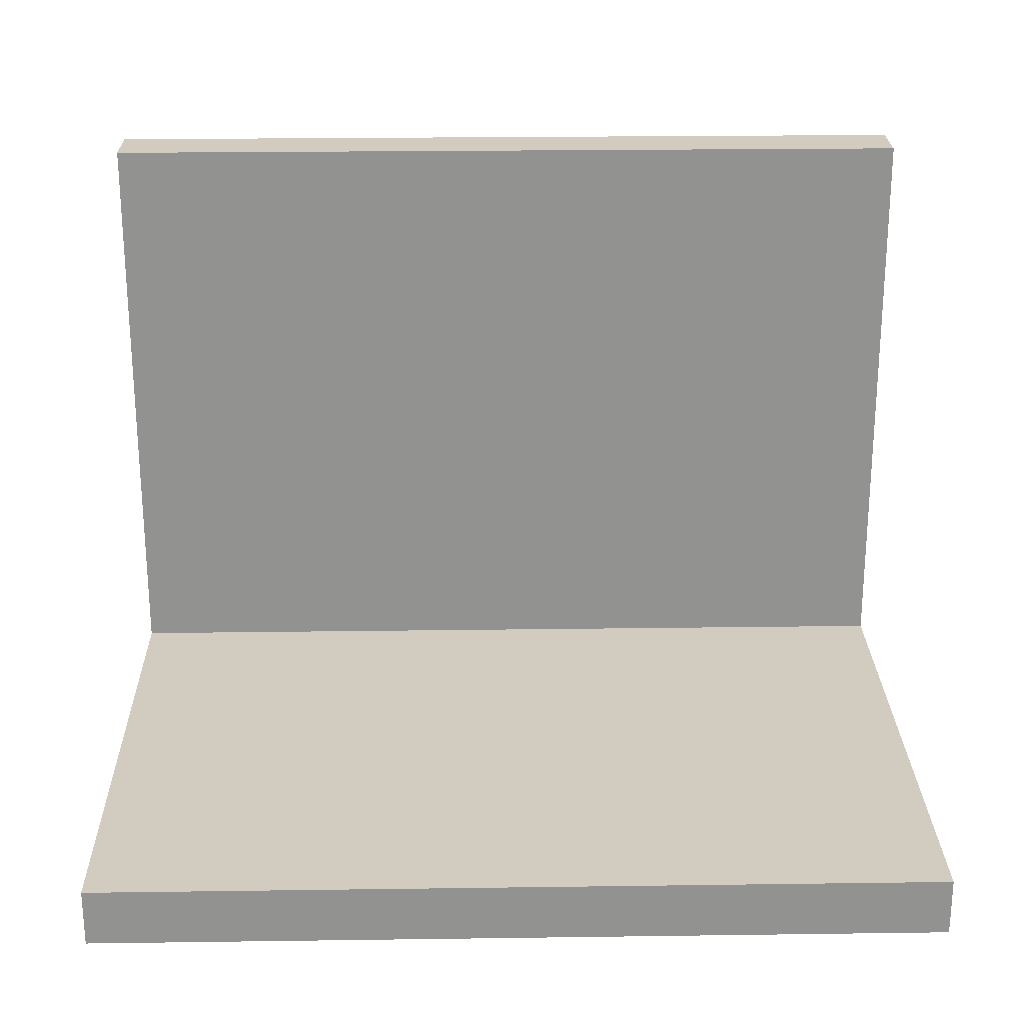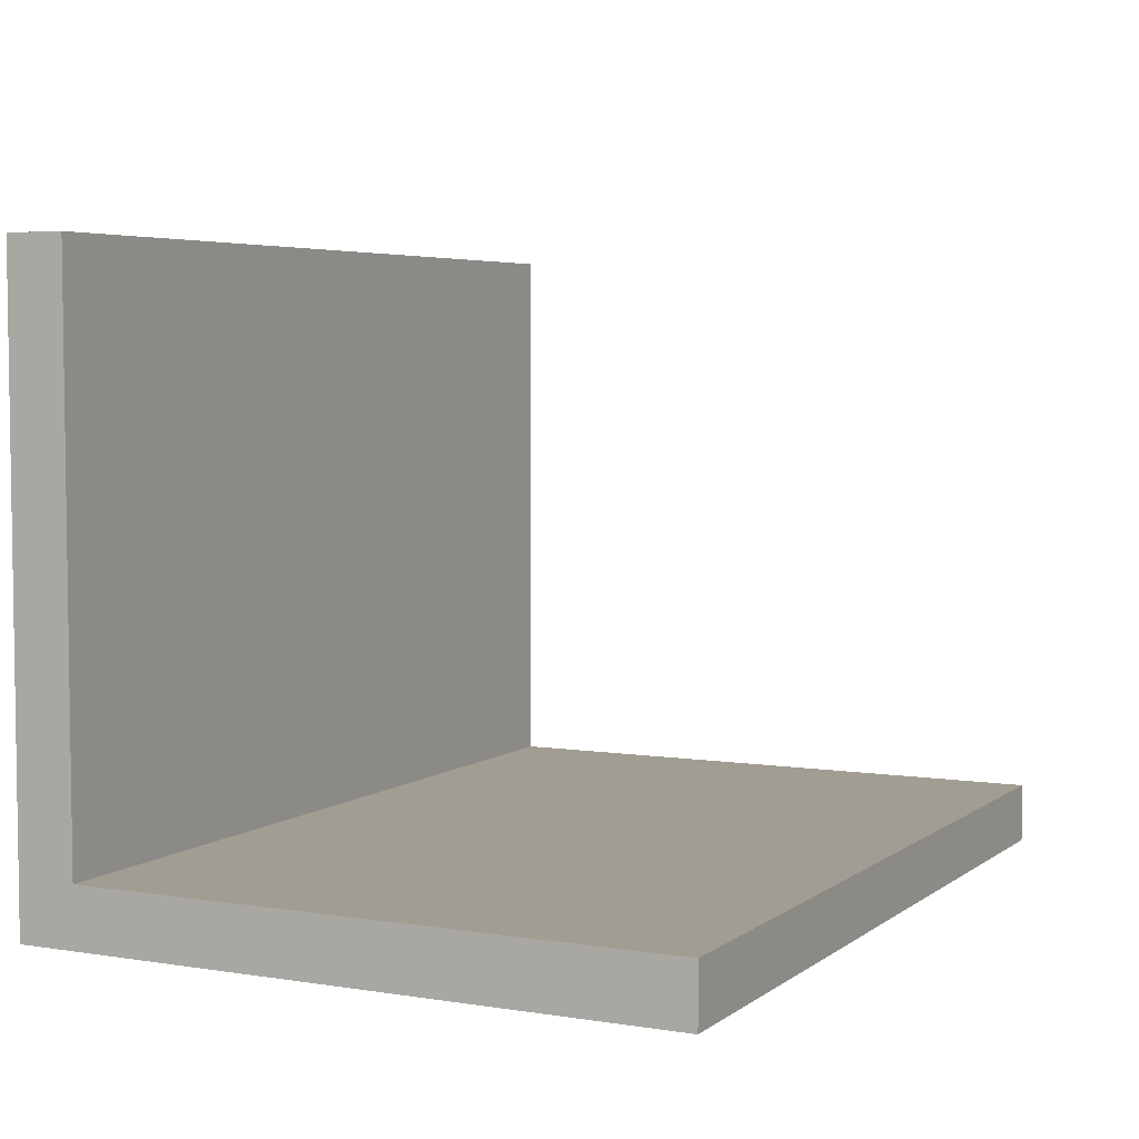
<metadata>
{"format":"obj","ext":"obj","renderer":"f3d","projection":"perspective","resolution":1024,"background":"white","views":[{"elev":23.8,"azim":178.7,"up":"+Z"},{"elev":4.9,"azim":-63.3,"up":"+Y"}]}
</metadata>
<code>
o
v -1.4 0 0.2
v -1.4 0 -2
v -1.4 0.2 0.2
v -1.4 0.2 -1.8
v -1.4 2.1 -1.8
v -1.4 2.1 -2
v 1.5 0 0.2
v 1.5 0 -2
v 1.5 0.2 0.2
v 1.5 0.2 -1.8
v 1.5 2.1 -1.8
v 1.5 2.1 -2
v -1.4 0 0.2
v -1.4 0.2 0.2
v 1.5 0 0.2
v 1.5 0.2 0.2
v -1.4 0.2 -1.8
v -1.4 2.1 -1.8
v -1.3 0.2 -1.8
v -1.3 2 -1.8
v -1.2 0.3 -1.8
v -1.2 0.9 -1.8
v -1.2 1 -1.8
v -1.2 1.9 -1.8
v -1.1 0.4 -1.8
v -1.1 0.8 -1.8
v -1.1 1.1 -1.8
v -1.1 1.8 -1.8
v -1 0.6 -1.8
v -1 0.7 -1.8
v -1 1.4 -1.8
v -1 1.5 -1.8
v -1 1.6 -1.8
v -1 1.7 -1.8
v -0.8 0.6 -1.8
v -0.8 0.7 -1.8
v -0.7 0.6 -1.8
v -0.7 0.7 -1.8
v -0.6 0.6 -1.8
v -0.6 0.7 -1.8
v -0.5 0.6 -1.8
v -0.5 0.7 -1.8
v -0.5 1.2 -1.8
v -0.5 1.3 -1.8
v -0.5 1.4 -1.8
v -0.5 1.5 -1.8
v -0.4 0.6 -1.8
v -0.4 0.7 -1.8
v -0.3 0.6 -1.8
v -0.3 0.7 -1.8
v -0.3 1.6 -1.8
v -0.3 1.7 -1.8
v -0.2 0.6 -1.8
v -0.2 0.7 -1.8
v -0.2 2 -1.8
v -0.2 2.1 -1.8
v -0.1 0.6 -1.8
v -0.1 0.7 -1.8
v -0.1 1.2 -1.8
v -0.1 1.3 -1.8
v -0.1 2 -1.8
v -0.1 2.1 -1.8
v 0 1.1 -1.8
v 0 1.8 -1.8
v 0 2 -1.8
v 0 2.1 -1.8
v 0.1 0.4 -1.8
v 0.1 0.8 -1.8
v 0.1 1 -1.8
v 0.1 1.9 -1.8
v 0.2 0.3 -1.8
v 0.2 0.9 -1.8
v 0.2 2 -1.8
v 0.2 2.1 -1.8
v 0.3 0.3 -1.8
v 0.3 1.1 -1.8
v 0.3 1.2 -1.8
v 0.3 1.9 -1.8
v 0.4 0.4 -1.8
v 0.4 1 -1.8
v 0.4 1.3 -1.8
v 0.4 1.8 -1.8
v 0.5 0.6 -1.8
v 0.5 0.7 -1.8
v 0.5 0.8 -1.8
v 0.5 0.9 -1.8
v 0.5 1.6 -1.8
v 0.5 1.7 -1.8
v 0.6 1.4 -1.8
v 0.6 1.5 -1.8
v 0.7 1.4 -1.8
v 0.7 1.5 -1.8
v 0.7 1.6 -1.8
v 0.7 1.7 -1.8
v 0.8 1.4 -1.8
v 0.8 1.5 -1.8
v 0.8 1.6 -1.8
v 0.8 1.7 -1.8
v 0.9 1.4 -1.8
v 0.9 1.5 -1.8
v 0.9 1.6 -1.8
v 0.9 1.7 -1.8
v 1 0.8 -1.8
v 1 0.9 -1.8
v 1.1 0.6 -1.8
v 1.1 0.7 -1.8
v 1.1 1.3 -1.8
v 1.1 1.8 -1.8
v 1.2 0.4 -1.8
v 1.2 1 -1.8
v 1.2 1.2 -1.8
v 1.2 1.9 -1.8
v 1.3 0.3 -1.8
v 1.3 1.1 -1.8
v 1.4 0.2 -1.8
v 1.4 2 -1.8
v 1.5 0.2 -1.8
v 1.5 2.1 -1.8
v -1.4 0 -2
v -1.4 2.1 -2
v -0.3 0.6 -2
v -0.3 0.8 -2
v -0.2 0.5 -2
v -0.2 0.6 -2
v -0.2 0.7 -2
v -0.1 0.4 -2
v -0.1 0.5 -2
v -0.1 0.6 -2
v -0.1 0.7 -2
v -0.1 0.8 -2
v -0.1 1.6 -2
v 0 0.4 -2
v 0 0.5 -2
v 0 0.6 -2
v 0 0.8 -2
v 0 1.6 -2
v 0 1.7 -2
v 0.2 0.4 -2
v 0.2 0.5 -2
v 0.2 0.6 -2
v 0.2 0.8 -2
v 0.2 1.6 -2
v 0.2 1.7 -2
v 0.3 0.4 -2
v 0.3 0.5 -2
v 0.3 0.6 -2
v 0.3 0.7 -2
v 0.3 0.8 -2
v 0.3 1.6 -2
v 0.4 0.5 -2
v 0.4 0.6 -2
v 0.4 0.7 -2
v 0.5 0.6 -2
v 0.5 0.8 -2
v 1.5 0 -2
v 1.5 2.1 -2
v -1.4 0 0.2
v 1.5 0 0.2
v -1.4 0 -2
v 1.5 0 -2
v -1.4 0.2 0.2
v 1.5 0.2 0.2
v -0.4 0.2 0.1
v 0.5 0.2 0.1
v -0.4 0.2 -0.4
v 0.5 0.2 -0.4
v -1.2 0.2 -0.6
v -1.1 0.2 -0.6
v -1 0.2 -0.6
v -0.9 0.2 -0.6
v -0.8 0.2 -0.6
v -0.7 0.2 -0.6
v -0.6 0.2 -0.6
v -0.5 0.2 -0.6
v -0.4 0.2 -0.6
v 0.5 0.2 -0.6
v 0.6 0.2 -0.6
v 0.7 0.2 -0.6
v 0.8 0.2 -0.6
v 0.9 0.2 -0.6
v 1 0.2 -0.6
v 1.1 0.2 -0.6
v 1.2 0.2 -0.6
v 1.3 0.2 -0.6
v -1.2 0.2 -0.7
v -1.1 0.2 -0.7
v -1 0.2 -0.7
v -0.9 0.2 -0.7
v -0.8 0.2 -0.7
v -0.7 0.2 -0.7
v -0.6 0.2 -0.7
v -0.5 0.2 -0.7
v -0.4 0.2 -0.7
v 0.5 0.2 -0.7
v 0.6 0.2 -0.7
v 0.7 0.2 -0.7
v 0.8 0.2 -0.7
v 0.9 0.2 -0.7
v 1 0.2 -0.7
v 1.1 0.2 -0.7
v 1.2 0.2 -0.7
v 1.3 0.2 -0.7
v -1.2 0.2 -0.8
v -0.9 0.2 -0.8
v -0.8 0.2 -0.8
v -0.7 0.2 -0.8
v -0.6 0.2 -0.8
v -0.5 0.2 -0.8
v -0.4 0.2 -0.8
v -0.3 0.2 -0.8
v -0.2 0.2 -0.8
v -0.1 0.2 -0.8
v 0 0.2 -0.8
v 0.1 0.2 -0.8
v 0.2 0.2 -0.8
v 0.3 0.2 -0.8
v 0.4 0.2 -0.8
v 0.5 0.2 -0.8
v 0.6 0.2 -0.8
v 0.7 0.2 -0.8
v 0.8 0.2 -0.8
v 0.9 0.2 -0.8
v 1 0.2 -0.8
v 1.3 0.2 -0.8
v -1.2 0.2 -0.9
v -0.9 0.2 -0.9
v -0.8 0.2 -0.9
v -0.7 0.2 -0.9
v -0.6 0.2 -0.9
v -0.5 0.2 -0.9
v -0.4 0.2 -0.9
v -0.3 0.2 -0.9
v -0.2 0.2 -0.9
v -0.1 0.2 -0.9
v 0 0.2 -0.9
v 0.1 0.2 -0.9
v 0.2 0.2 -0.9
v 0.3 0.2 -0.9
v 0.4 0.2 -0.9
v 0.5 0.2 -0.9
v 0.6 0.2 -0.9
v 0.7 0.2 -0.9
v 0.8 0.2 -0.9
v 0.9 0.2 -0.9
v 1 0.2 -0.9
v 1.3 0.2 -0.9
v -1.2 0.2 -1
v -1 0.2 -1
v -0.9 0.2 -1
v -0.7 0.2 -1
v -0.6 0.2 -1
v -0.5 0.2 -1
v -0.4 0.2 -1
v -0.3 0.2 -1
v -0.2 0.2 -1
v -0.1 0.2 -1
v 0 0.2 -1
v 0.1 0.2 -1
v 0.2 0.2 -1
v 0.3 0.2 -1
v 0.4 0.2 -1
v 0.5 0.2 -1
v 0.6 0.2 -1
v 0.7 0.2 -1
v 0.8 0.2 -1
v 1 0.2 -1
v 1.1 0.2 -1
v 1.3 0.2 -1
v -1.2 0.2 -1.1
v -1 0.2 -1.1
v -0.9 0.2 -1.1
v -0.7 0.2 -1.1
v -0.6 0.2 -1.1
v -0.5 0.2 -1.1
v -0.4 0.2 -1.1
v -0.3 0.2 -1.1
v -0.2 0.2 -1.1
v -0.1 0.2 -1.1
v 0 0.2 -1.1
v 0.1 0.2 -1.1
v 0.2 0.2 -1.1
v 0.3 0.2 -1.1
v 0.4 0.2 -1.1
v 0.5 0.2 -1.1
v 0.6 0.2 -1.1
v 0.7 0.2 -1.1
v 0.8 0.2 -1.1
v 1 0.2 -1.1
v 1.1 0.2 -1.1
v 1.3 0.2 -1.1
v -1.2 0.2 -1.2
v -1.1 0.2 -1.2
v -1 0.2 -1.2
v -0.9 0.2 -1.2
v -0.8 0.2 -1.2
v -0.7 0.2 -1.2
v -0.6 0.2 -1.2
v -0.5 0.2 -1.2
v -0.4 0.2 -1.2
v -0.3 0.2 -1.2
v -0.2 0.2 -1.2
v -0.1 0.2 -1.2
v 0 0.2 -1.2
v 0.1 0.2 -1.2
v 0.2 0.2 -1.2
v 0.3 0.2 -1.2
v 0.4 0.2 -1.2
v 0.5 0.2 -1.2
v 0.6 0.2 -1.2
v 0.7 0.2 -1.2
v 0.9 0.2 -1.2
v 1 0.2 -1.2
v 1.1 0.2 -1.2
v 1.3 0.2 -1.2
v -1.2 0.2 -1.3
v -1.1 0.2 -1.3
v -1 0.2 -1.3
v -0.9 0.2 -1.3
v -0.8 0.2 -1.3
v -0.7 0.2 -1.3
v -0.6 0.2 -1.3
v -0.5 0.2 -1.3
v -0.4 0.2 -1.3
v -0.3 0.2 -1.3
v -0.2 0.2 -1.3
v -0.1 0.2 -1.3
v 0 0.2 -1.3
v 0.1 0.2 -1.3
v 0.2 0.2 -1.3
v 0.3 0.2 -1.3
v 0.4 0.2 -1.3
v 0.5 0.2 -1.3
v 0.6 0.2 -1.3
v 0.7 0.2 -1.3
v 0.9 0.2 -1.3
v 1 0.2 -1.3
v 1.1 0.2 -1.3
v 1.3 0.2 -1.3
v -1.2 0.2 -1.4
v -1.1 0.2 -1.4
v -1 0.2 -1.4
v -0.9 0.2 -1.4
v -0.8 0.2 -1.4
v -0.7 0.2 -1.4
v -0.6 0.2 -1.4
v -0.5 0.2 -1.4
v -0.4 0.2 -1.4
v -0.3 0.2 -1.4
v -0.2 0.2 -1.4
v -0.1 0.2 -1.4
v 0 0.2 -1.4
v 0.1 0.2 -1.4
v 0.2 0.2 -1.4
v 0.3 0.2 -1.4
v 0.4 0.2 -1.4
v 0.5 0.2 -1.4
v 0.6 0.2 -1.4
v 0.7 0.2 -1.4
v 0.8 0.2 -1.4
v 0.9 0.2 -1.4
v 1 0.2 -1.4
v 1.3 0.2 -1.4
v -1.2 0.2 -1.5
v -1.1 0.2 -1.5
v -1 0.2 -1.5
v -0.9 0.2 -1.5
v -0.8 0.2 -1.5
v -0.7 0.2 -1.5
v -0.6 0.2 -1.5
v -0.5 0.2 -1.5
v -0.4 0.2 -1.5
v -0.3 0.2 -1.5
v -0.2 0.2 -1.5
v -0.1 0.2 -1.5
v 0 0.2 -1.5
v 0.1 0.2 -1.5
v 0.2 0.2 -1.5
v 0.3 0.2 -1.5
v 0.4 0.2 -1.5
v 0.5 0.2 -1.5
v 0.6 0.2 -1.5
v 0.7 0.2 -1.5
v 0.8 0.2 -1.5
v 0.9 0.2 -1.5
v 1 0.2 -1.5
v 1.3 0.2 -1.5
v -1.4 0.2 -1.8
v -1.3 0.2 -1.8
v 1.4 0.2 -1.8
v 1.5 0.2 -1.8
v -1.4 2.1 -1.8
v -0.2 2.1 -1.8
v -0.1 2.1 -1.8
v 0 2.1 -1.8
v 0.2 2.1 -1.8
v 1.5 2.1 -1.8
v -0.2 2.1 -1.9
v -0.1 2.1 -1.9
v 0 2.1 -1.9
v 0.2 2.1 -1.9
v -1.4 2.1 -2
v 1.5 2.1 -2
f 3 2 1
f 4 2 3
f 5 2 4
f 6 2 5
f 7 8 9
f 9 8 10
f 10 8 11
f 11 8 12
f 15 14 13
f 16 14 15
f 19 18 17
f 20 18 19
f 21 20 19
f 22 20 21
f 23 20 22
f 24 20 23
f 25 22 21
f 26 22 25
f 27 24 23
f 28 24 27
f 29 26 25
f 30 26 29
f 31 28 27
f 32 28 31
f 33 28 32
f 34 28 33
f 35 29 25
f 35 30 29
f 36 26 30
f 36 30 35
f 37 35 25
f 37 36 35
f 38 26 36
f 38 36 37
f 39 37 25
f 39 38 37
f 40 26 38
f 40 38 39
f 41 39 25
f 41 40 39
f 42 26 40
f 42 40 41
f 43 31 27
f 44 31 43
f 45 32 31
f 45 31 44
f 46 33 32
f 46 32 45
f 47 41 25
f 47 42 41
f 48 26 42
f 48 42 47
f 49 47 25
f 49 48 47
f 50 26 48
f 50 48 49
f 51 33 46
f 51 34 33
f 51 45 44
f 51 46 45
f 52 28 34
f 52 34 51
f 53 50 49
f 53 49 25
f 54 26 50
f 54 50 53
f 55 18 20
f 55 20 24
f 56 18 55
f 57 54 53
f 57 53 25
f 58 26 54
f 58 54 57
f 59 44 43
f 59 43 27
f 60 51 44
f 60 44 59
f 60 52 51
f 61 56 55
f 61 55 24
f 62 56 61
f 63 27 23
f 63 59 27
f 63 60 59
f 64 24 28
f 64 60 63
f 64 52 60
f 64 28 52
f 65 62 61
f 65 61 24
f 66 62 65
f 67 57 25
f 67 25 21
f 67 58 57
f 68 22 26
f 68 58 67
f 68 26 58
f 69 23 22
f 69 63 23
f 69 64 63
f 70 65 24
f 70 64 69
f 70 24 64
f 71 21 19
f 71 67 21
f 71 68 67
f 72 22 68
f 72 68 71
f 72 70 69
f 72 69 22
f 73 65 70
f 73 70 72
f 73 66 65
f 74 66 73
f 75 72 71
f 75 71 19
f 75 73 72
f 76 73 75
f 77 73 76
f 78 73 77
f 79 76 75
f 80 76 79
f 81 78 77
f 82 78 81
f 83 80 79
f 84 80 83
f 85 80 84
f 86 80 85
f 87 82 81
f 88 82 87
f 89 87 81
f 90 87 89
f 91 89 81
f 91 90 89
f 92 87 90
f 92 90 91
f 93 88 87
f 93 87 92
f 94 82 88
f 94 88 93
f 95 93 92
f 95 92 91
f 95 94 93
f 95 91 81
f 96 94 95
f 97 94 96
f 98 82 94
f 98 94 97
f 99 95 81
f 99 96 95
f 100 97 96
f 100 96 99
f 101 98 97
f 101 97 100
f 102 82 98
f 102 98 101
f 103 85 84
f 103 86 85
f 104 80 86
f 104 86 103
f 105 83 79
f 105 84 83
f 106 103 84
f 106 84 105
f 106 104 103
f 107 81 77
f 107 100 99
f 107 102 101
f 107 101 100
f 107 99 81
f 108 78 82
f 108 102 107
f 108 82 102
f 109 79 75
f 109 105 79
f 109 106 105
f 110 76 80
f 110 106 109
f 110 104 106
f 110 80 104
f 111 77 76
f 111 107 77
f 111 108 107
f 112 73 78
f 112 108 111
f 112 78 108
f 113 75 19
f 113 109 75
f 113 110 109
f 114 111 76
f 114 110 113
f 114 76 110
f 114 112 111
f 115 113 19
f 115 114 113
f 116 74 73
f 116 114 115
f 116 73 112
f 116 112 114
f 117 116 115
f 118 74 116
f 118 116 117
f 119 120 121
f 121 120 122
f 119 121 123
f 121 122 124
f 123 121 124
f 124 122 125
f 119 123 126
f 123 124 127
f 126 123 127
f 124 125 128
f 127 124 128
f 125 122 129
f 128 125 129
f 122 120 130
f 129 122 130
f 130 120 131
f 119 126 132
f 126 127 132
f 128 129 133
f 132 127 133
f 127 128 133
f 129 130 133
f 133 130 134
f 130 131 135
f 134 130 135
f 131 120 136
f 135 131 136
f 136 120 137
f 119 132 138
f 132 133 138
f 133 134 139
f 138 133 139
f 134 135 140
f 139 134 140
f 135 136 140
f 140 136 141
f 136 137 142
f 141 136 142
f 137 120 143
f 142 137 143
f 119 138 144
f 138 139 144
f 140 141 145
f 144 139 145
f 139 140 145
f 145 141 146
f 146 141 147
f 141 142 148
f 147 141 148
f 142 143 149
f 148 142 149
f 144 145 150
f 145 146 150
f 146 147 151
f 150 146 151
f 147 148 152
f 151 147 152
f 150 151 153
f 151 152 153
f 152 148 154
f 153 152 154
f 148 149 154
f 144 150 155
f 150 153 155
f 153 154 155
f 119 144 155
f 154 149 156
f 155 154 156
f 143 120 156
f 149 143 156
f 159 158 157
f 160 158 159
f 161 162 163
f 163 162 164
f 161 163 165
f 163 164 165
f 164 162 166
f 165 164 166
f 161 165 167
f 165 166 167
f 167 166 168
f 168 166 169
f 169 166 170
f 170 166 171
f 171 166 172
f 172 166 173
f 173 166 174
f 174 166 175
f 166 162 176
f 175 166 176
f 176 162 177
f 177 162 178
f 178 162 179
f 179 162 180
f 180 162 181
f 181 162 182
f 182 162 183
f 183 162 184
f 161 167 185
f 167 168 185
f 168 169 186
f 185 168 186
f 169 170 187
f 186 169 187
f 170 171 188
f 187 170 188
f 171 172 189
f 188 171 189
f 172 173 190
f 189 172 190
f 173 174 191
f 190 173 191
f 174 175 192
f 191 174 192
f 175 176 193
f 192 175 193
f 176 177 194
f 193 176 194
f 177 178 195
f 194 177 195
f 178 179 196
f 195 178 196
f 179 180 197
f 196 179 197
f 180 181 198
f 197 180 198
f 181 182 199
f 198 181 199
f 182 183 200
f 199 182 200
f 183 184 201
f 200 183 201
f 184 162 202
f 201 184 202
f 190 191 203
f 200 201 203
f 201 202 203
f 198 199 203
f 197 198 203
f 196 197 203
f 195 196 203
f 194 195 203
f 193 194 203
f 192 193 203
f 191 192 203
f 189 190 203
f 188 189 203
f 187 188 203
f 186 187 203
f 185 186 203
f 161 185 203
f 199 200 203
f 203 202 204
f 204 202 205
f 205 202 206
f 206 202 207
f 207 202 208
f 208 202 209
f 209 202 210
f 210 202 211
f 211 202 212
f 212 202 213
f 213 202 214
f 214 202 215
f 215 202 216
f 216 202 217
f 217 202 218
f 218 202 219
f 219 202 220
f 220 202 221
f 221 202 222
f 222 202 223
f 202 162 224
f 223 202 224
f 161 203 225
f 203 204 225
f 204 205 226
f 225 204 226
f 205 206 227
f 226 205 227
f 206 207 228
f 227 206 228
f 207 208 229
f 228 207 229
f 208 209 230
f 229 208 230
f 209 210 231
f 230 209 231
f 210 211 232
f 231 210 232
f 211 212 233
f 232 211 233
f 212 213 234
f 233 212 234
f 213 214 235
f 234 213 235
f 214 215 236
f 235 214 236
f 215 216 237
f 236 215 237
f 216 217 238
f 237 216 238
f 217 218 239
f 238 217 239
f 218 219 240
f 239 218 240
f 219 220 241
f 240 219 241
f 220 221 242
f 241 220 242
f 221 222 243
f 242 221 243
f 222 223 244
f 243 222 244
f 223 224 245
f 244 223 245
f 224 162 246
f 245 224 246
f 242 243 247
f 244 245 247
f 245 246 247
f 241 242 247
f 240 241 247
f 239 240 247
f 238 239 247
f 237 238 247
f 236 237 247
f 235 236 247
f 234 235 247
f 233 234 247
f 232 233 247
f 231 232 247
f 230 231 247
f 229 230 247
f 228 229 247
f 227 228 247
f 226 227 247
f 225 226 247
f 161 225 247
f 243 244 247
f 247 246 248
f 248 246 249
f 249 246 250
f 250 246 251
f 251 246 252
f 252 246 253
f 253 246 254
f 254 246 255
f 255 246 256
f 256 246 257
f 257 246 258
f 258 246 259
f 259 246 260
f 260 246 261
f 261 246 262
f 262 246 263
f 263 246 264
f 264 246 265
f 265 246 266
f 266 246 267
f 246 162 268
f 267 246 268
f 161 247 269
f 247 248 269
f 248 249 270
f 269 248 270
f 249 250 271
f 270 249 271
f 250 251 272
f 271 250 272
f 251 252 273
f 272 251 273
f 252 253 274
f 273 252 274
f 253 254 275
f 274 253 275
f 254 255 276
f 275 254 276
f 255 256 277
f 276 255 277
f 256 257 278
f 277 256 278
f 257 258 279
f 278 257 279
f 258 259 280
f 279 258 280
f 259 260 281
f 280 259 281
f 260 261 282
f 281 260 282
f 261 262 283
f 282 261 283
f 262 263 284
f 283 262 284
f 263 264 285
f 284 263 285
f 264 265 286
f 285 264 286
f 265 266 287
f 286 265 287
f 266 267 288
f 287 266 288
f 267 268 289
f 288 267 289
f 268 162 290
f 289 268 290
f 286 287 291
f 288 289 291
f 289 290 291
f 285 286 291
f 284 285 291
f 283 284 291
f 282 283 291
f 281 282 291
f 280 281 291
f 279 280 291
f 278 279 291
f 277 278 291
f 276 277 291
f 275 276 291
f 274 275 291
f 273 274 291
f 272 273 291
f 271 272 291
f 270 271 291
f 269 270 291
f 161 269 291
f 287 288 291
f 291 290 292
f 292 290 293
f 293 290 294
f 294 290 295
f 295 290 296
f 296 290 297
f 297 290 298
f 298 290 299
f 299 290 300
f 300 290 301
f 301 290 302
f 302 290 303
f 303 290 304
f 304 290 305
f 305 290 306
f 306 290 307
f 307 290 308
f 308 290 309
f 309 290 310
f 310 290 311
f 311 290 312
f 312 290 313
f 290 162 314
f 313 290 314
f 161 291 315
f 291 292 315
f 292 293 316
f 315 292 316
f 293 294 317
f 316 293 317
f 294 295 318
f 317 294 318
f 295 296 319
f 318 295 319
f 296 297 320
f 319 296 320
f 297 298 321
f 320 297 321
f 298 299 322
f 321 298 322
f 299 300 323
f 322 299 323
f 300 301 324
f 323 300 324
f 301 302 325
f 324 301 325
f 302 303 326
f 325 302 326
f 303 304 327
f 326 303 327
f 304 305 328
f 327 304 328
f 305 306 329
f 328 305 329
f 306 307 330
f 329 306 330
f 307 308 331
f 330 307 331
f 308 309 332
f 331 308 332
f 309 310 333
f 332 309 333
f 310 311 334
f 333 310 334
f 311 312 335
f 334 311 335
f 312 313 336
f 335 312 336
f 313 314 337
f 336 313 337
f 314 162 338
f 337 314 338
f 334 335 339
f 336 337 339
f 337 338 339
f 333 334 339
f 332 333 339
f 331 332 339
f 330 331 339
f 329 330 339
f 328 329 339
f 327 328 339
f 326 327 339
f 325 326 339
f 324 325 339
f 323 324 339
f 322 323 339
f 321 322 339
f 320 321 339
f 319 320 339
f 318 319 339
f 317 318 339
f 316 317 339
f 315 316 339
f 161 315 339
f 335 336 339
f 339 338 340
f 340 338 341
f 341 338 342
f 342 338 343
f 343 338 344
f 344 338 345
f 345 338 346
f 346 338 347
f 347 338 348
f 348 338 349
f 349 338 350
f 350 338 351
f 351 338 352
f 352 338 353
f 353 338 354
f 354 338 355
f 355 338 356
f 356 338 357
f 357 338 358
f 358 338 359
f 359 338 360
f 360 338 361
f 338 162 362
f 361 338 362
f 161 339 363
f 339 340 363
f 340 341 364
f 363 340 364
f 341 342 365
f 364 341 365
f 342 343 366
f 365 342 366
f 343 344 367
f 366 343 367
f 344 345 368
f 367 344 368
f 345 346 369
f 368 345 369
f 346 347 370
f 369 346 370
f 347 348 371
f 370 347 371
f 348 349 372
f 371 348 372
f 349 350 373
f 372 349 373
f 350 351 374
f 373 350 374
f 351 352 375
f 374 351 375
f 352 353 376
f 375 352 376
f 353 354 377
f 376 353 377
f 354 355 378
f 377 354 378
f 355 356 379
f 378 355 379
f 356 357 380
f 379 356 380
f 357 358 381
f 380 357 381
f 358 359 382
f 381 358 382
f 359 360 383
f 382 359 383
f 360 361 384
f 383 360 384
f 361 362 385
f 384 361 385
f 362 162 386
f 385 362 386
f 382 383 387
f 384 385 387
f 385 386 387
f 381 382 387
f 380 381 387
f 379 380 387
f 378 379 387
f 377 378 387
f 376 377 387
f 375 376 387
f 374 375 387
f 373 374 387
f 372 373 387
f 371 372 387
f 370 371 387
f 369 370 387
f 368 369 387
f 367 368 387
f 366 367 387
f 365 366 387
f 364 365 387
f 363 364 387
f 161 363 387
f 383 384 387
f 387 386 388
f 386 162 389
f 388 386 389
f 389 162 390
f 391 392 397
f 392 393 397
f 393 394 398
f 397 393 398
f 394 395 399
f 398 394 399
f 395 396 400
f 399 395 400
f 398 399 401
f 397 398 401
f 399 400 401
f 391 397 401
f 400 396 402
f 401 400 402

</code>
